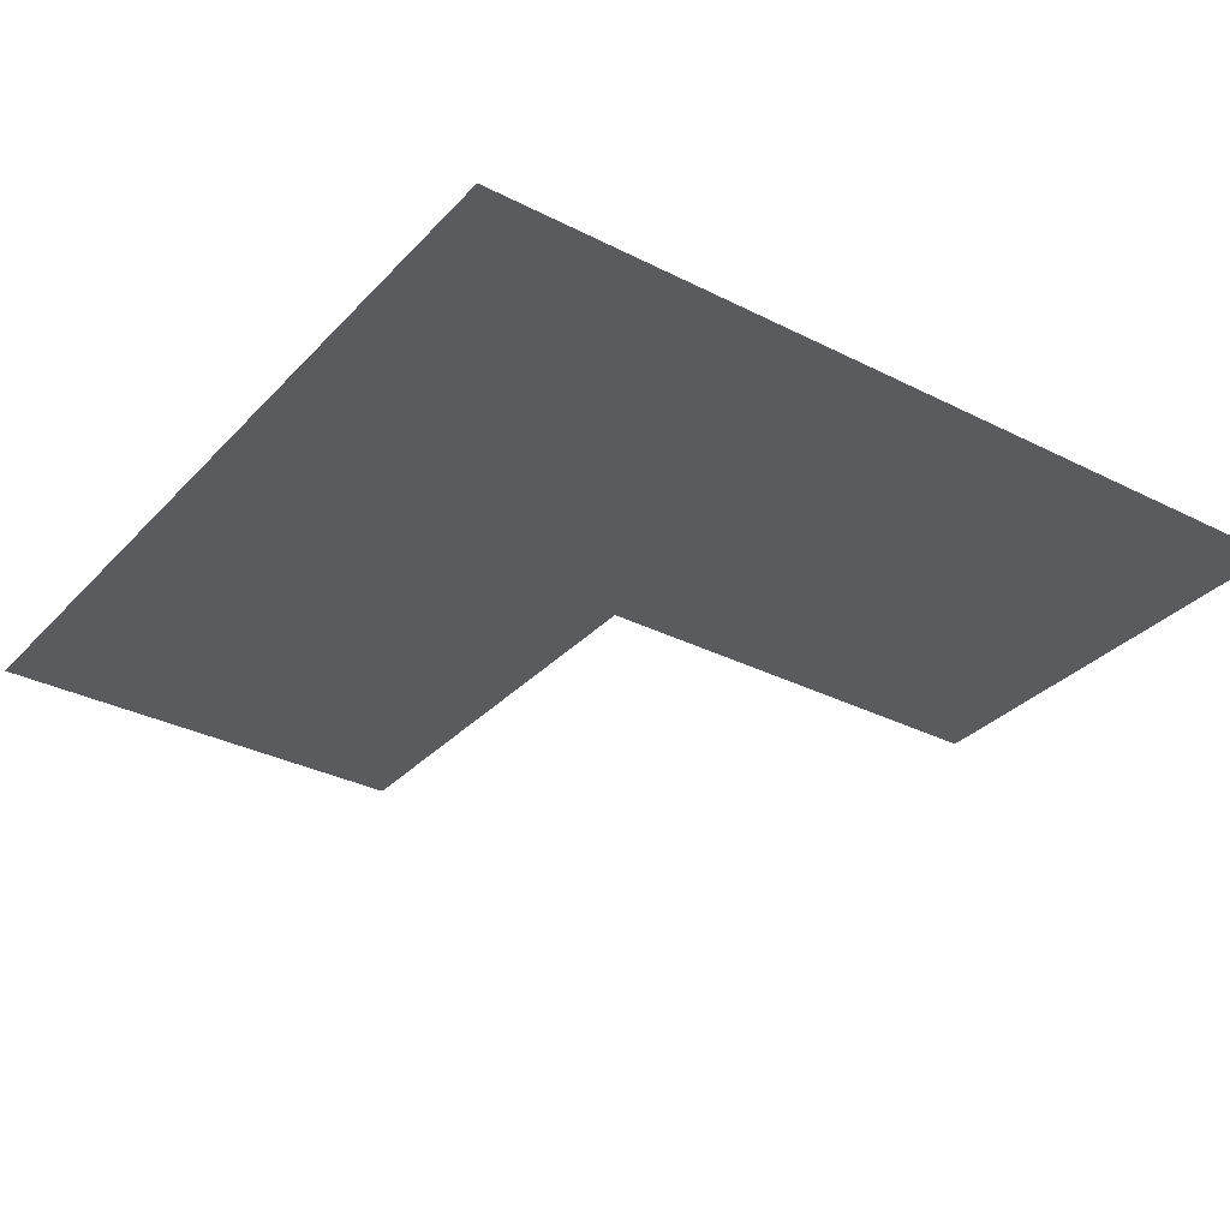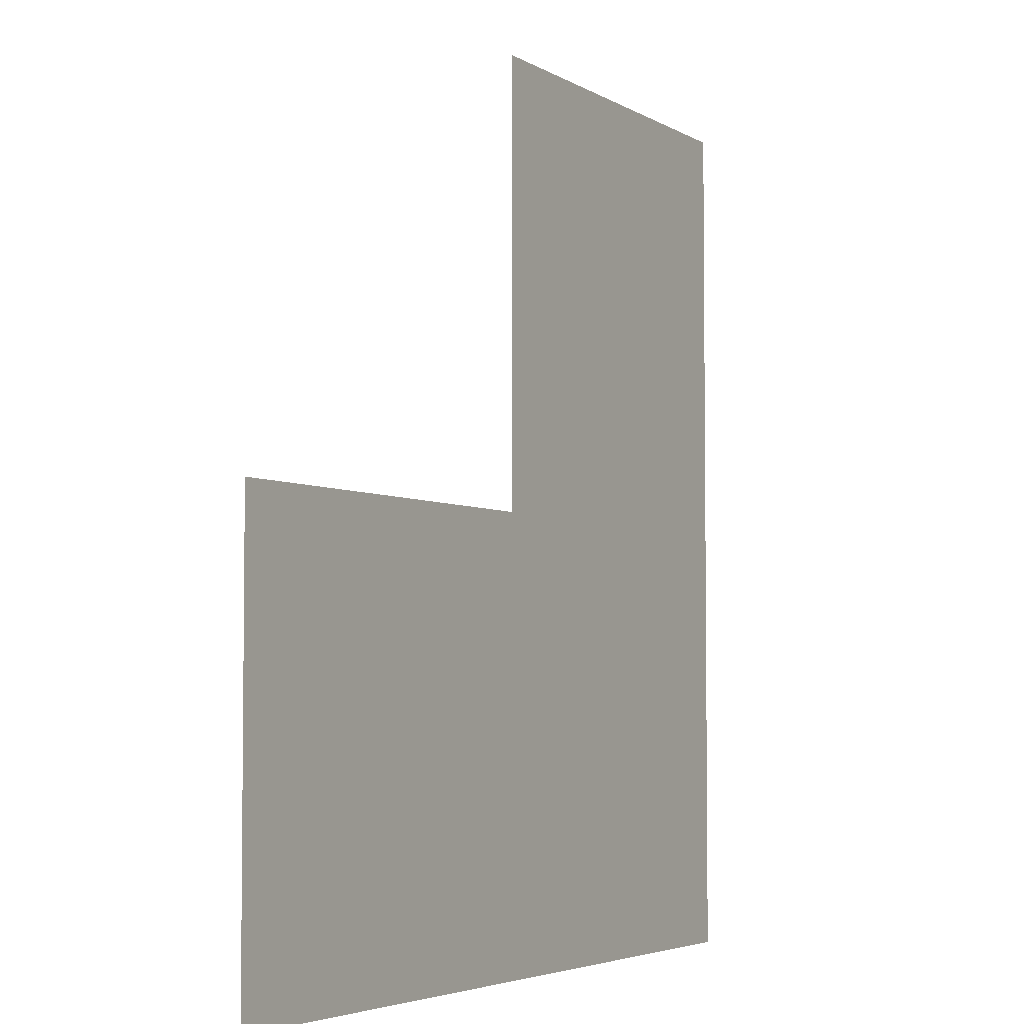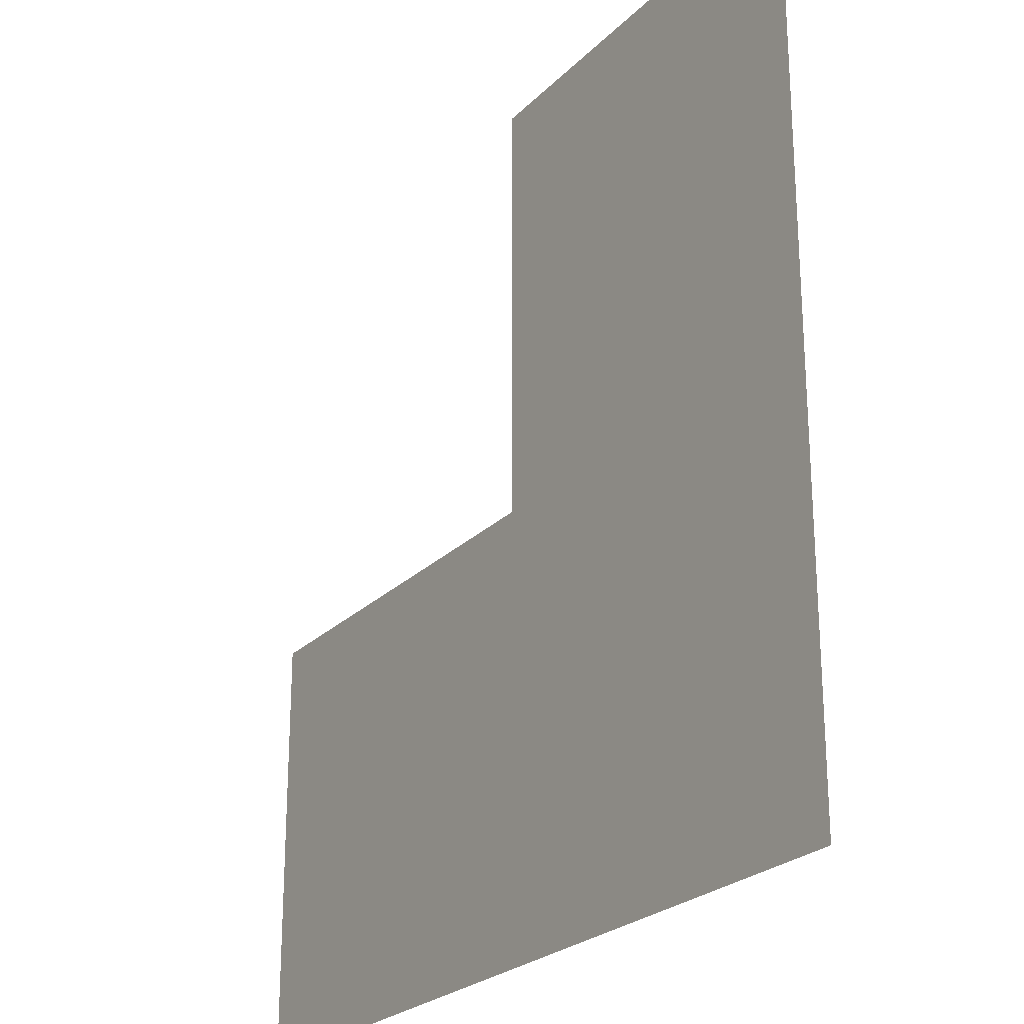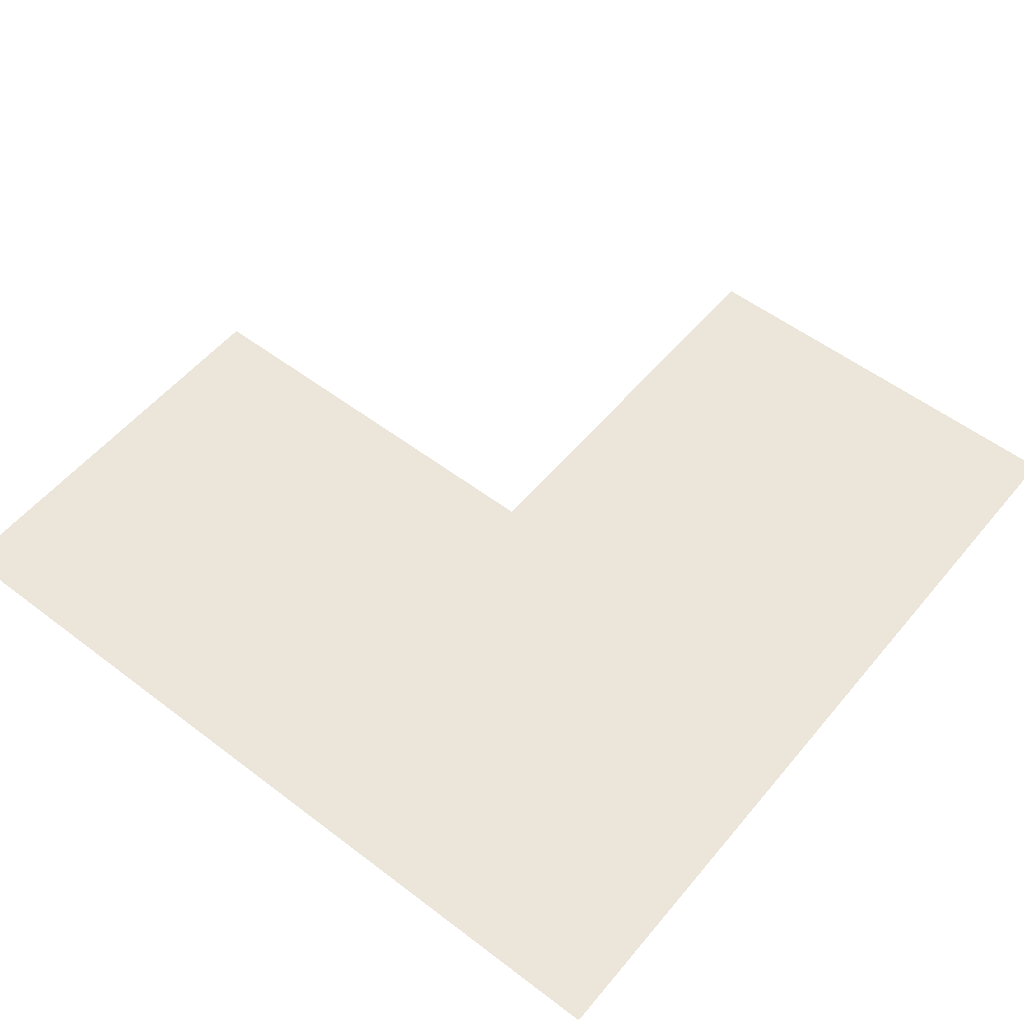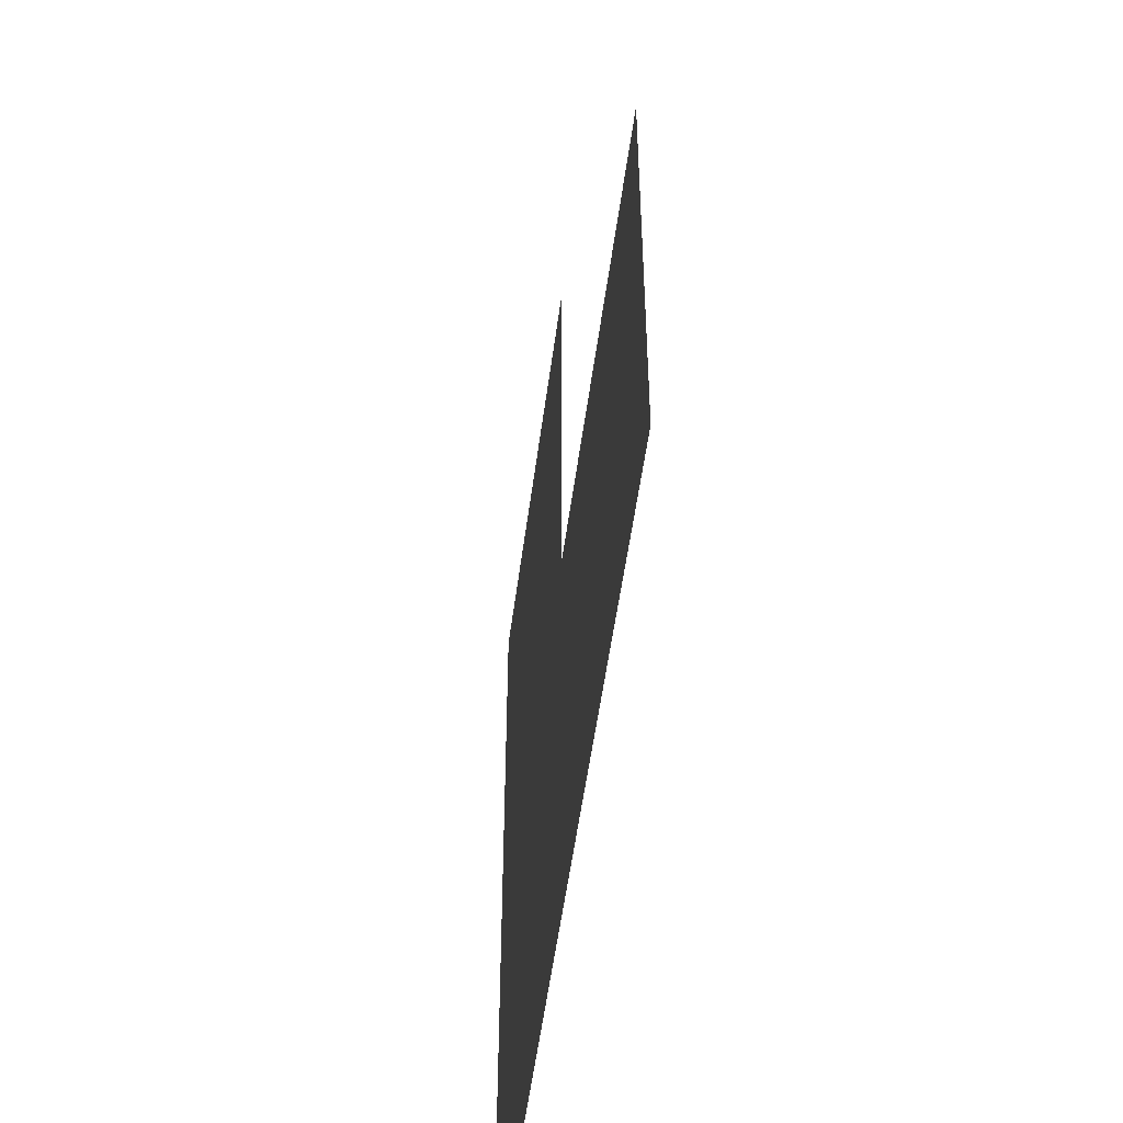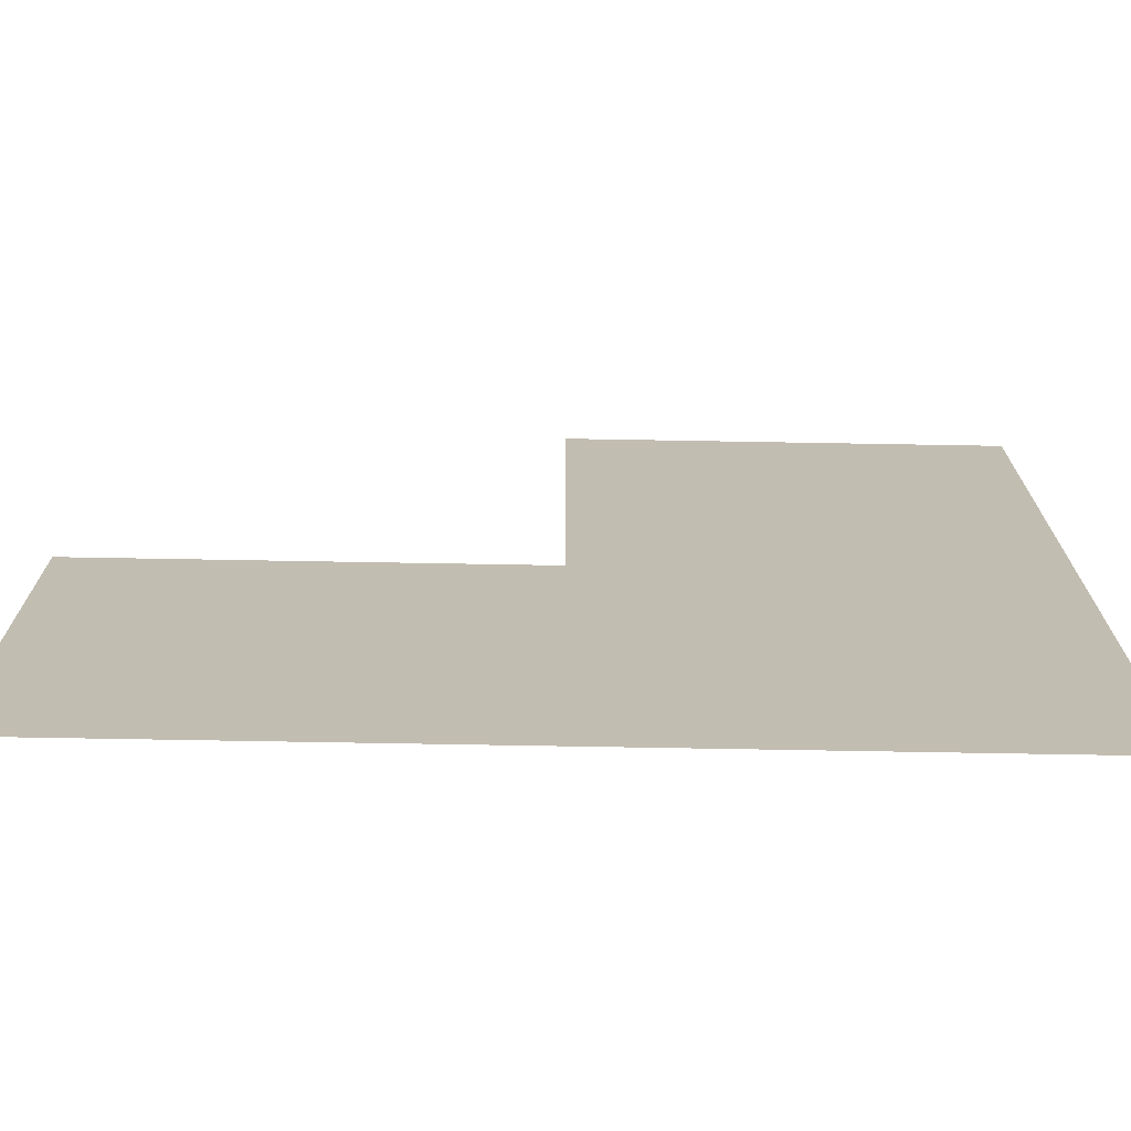
<metadata>
{"format":"obj","ext":"obj","renderer":"f3d","projection":"perspective","resolution":1024,"background":"white","views":[{"elev":-32.4,"azim":54.7,"up":"+Z"},{"elev":-4.2,"azim":-61.1,"up":"+Y"},{"elev":-24.4,"azim":57.4,"up":"+Y"},{"elev":54.5,"azim":38.9,"up":"+Z"},{"elev":-53.4,"azim":-97.5,"up":"+Y"},{"elev":-73.1,"azim":-1.0,"up":"+Y"}]}
</metadata>
<code>
v -23 -37 0
v -24 -37 0
v -24 -36 0
v -23 -36 0
v -24 -38 0
v -25 -38 0
v -25 -37 0
v -24 -37 0
v -23 -38 0
v -24 -38 0
v -24 -37 0
v -23 -37 0
g Langihan_mesh_0011
f 1 2 3 4
f 5 6 7 8
f 9 10 11 12

</code>
